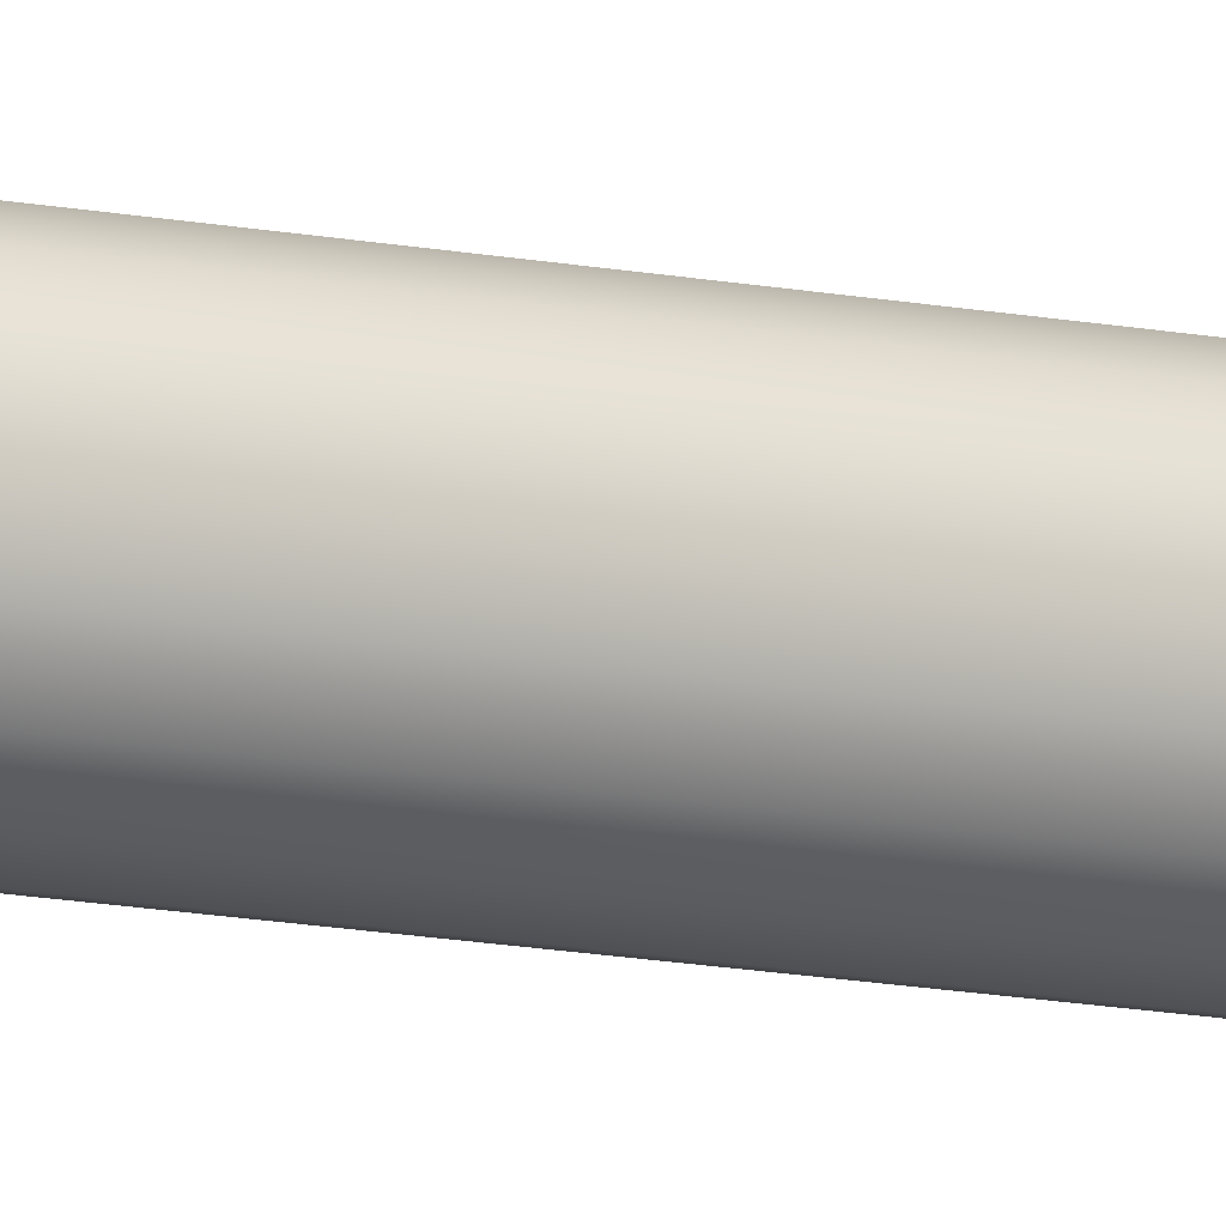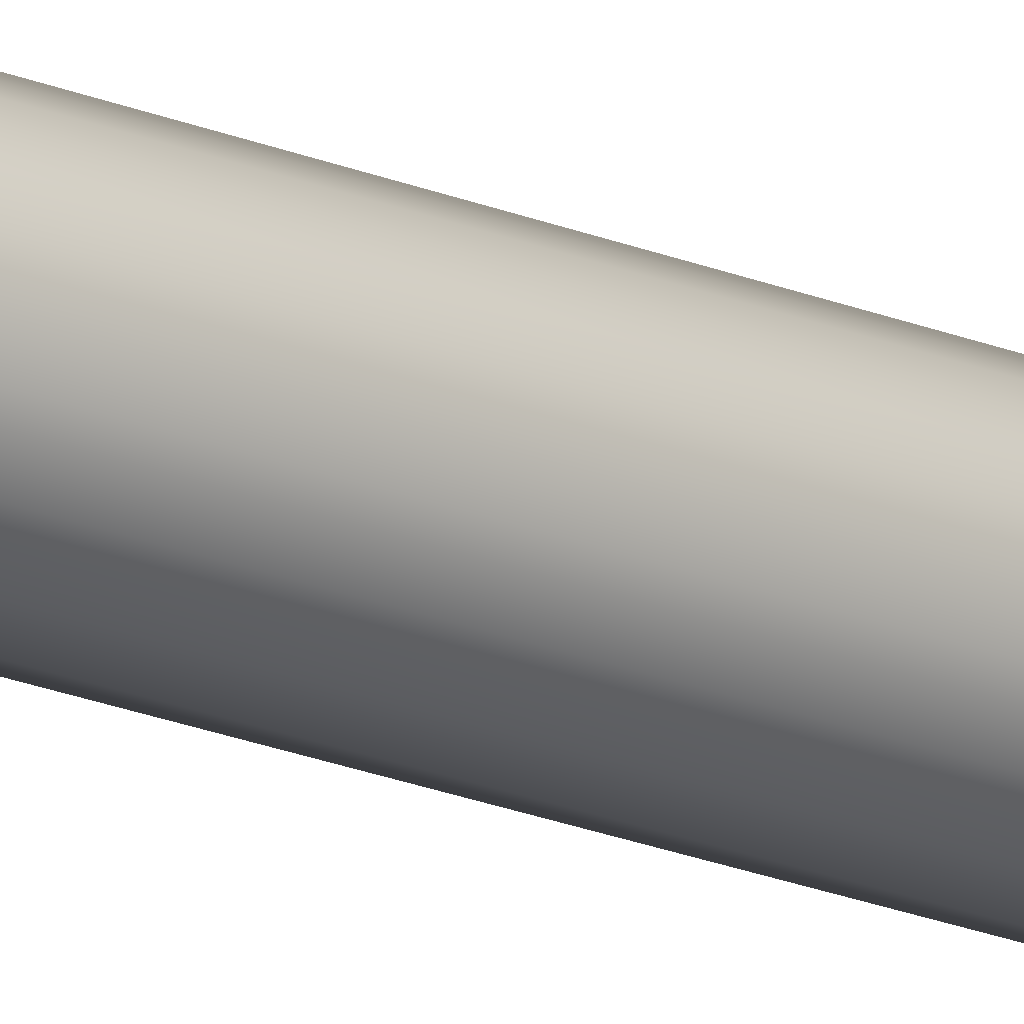
<metadata>
{"format":"obj","ext":"obj","renderer":"f3d","projection":"perspective","resolution":1024,"background":"white","views":[{"elev":76.1,"azim":-83.7,"up":"+Y"},{"elev":-40.6,"azim":-112.4,"up":"+Y"}]}
</metadata>
<code>
o Mast_4,3m_Metalogalva
v 0 0 4.3
v 0 -0.038 4.3
v 0 -0.0605 0
v 0 0 4.3
v 0.01454 -0.03511 4.3
v 0.02315 -0.0559 0
v 0 0 4.3
v 0.02687 -0.02687 4.3
v 0.04278 -0.04278 0
v 0 0 4.3
v 0.03511 -0.01454 4.3
v 0.0559 -0.02315 0
v 0 0 4.3
v 0.038 0 4.3
v 0.0605 0 0
v 0 0 4.3
v 0.03511 0.01454 4.3
v 0.0559 0.02315 0
v 0 0 4.3
v 0.02687 0.02687 4.3
v 0.04278 0.04278 0
v 0 0 4.3
v 0.01454 0.03511 4.3
v 0.02315 0.0559 0
v 0 0 4.3
v 0 0.038 4.3
v 0 0.0605 0
v 0 0 4.3
v -0.01454 0.03511 4.3
v -0.02315 0.0559 0
v 0 0 4.3
v -0.02687 0.02687 4.3
v -0.04278 0.04278 0
v 0 0 4.3
v -0.03511 0.01454 4.3
v -0.0559 0.02315 0
v 0 0 4.3
v -0.038 0 4.3
v -0.0605 0 0
v 0 0 4.3
v -0.03511 -0.01454 4.3
v -0.0559 -0.02315 0
v 0 0 4.3
v -0.02687 -0.02687 4.3
v -0.04278 -0.04278 0
v 0 0 4.3
v -0.01454 -0.03511 4.3
v -0.02315 -0.0559 0
f 1 5 4
f 4 8 7
f 7 11 10
f 10 14 13
f 13 17 16
f 16 20 19
f 19 23 22
f 22 26 25
f 25 29 28
f 28 32 31
f 31 35 34
f 34 38 37
f 37 41 40
f 40 44 43
f 43 47 46
f 46 2 1
f 3 5 2
f 6 8 5
f 9 11 8
f 12 14 11
f 15 17 14
f 18 20 17
f 21 23 20
f 24 26 23
f 27 29 26
f 30 32 29
f 33 35 32
f 36 38 35
f 38 42 41
f 42 44 41
f 45 47 44
f 48 2 47
f 1 2 5
f 4 5 8
f 7 8 11
f 10 11 14
f 13 14 17
f 16 17 20
f 19 20 23
f 22 23 26
f 25 26 29
f 28 29 32
f 31 32 35
f 34 35 38
f 37 38 41
f 40 41 44
f 43 44 47
f 46 47 2
f 3 6 5
f 6 9 8
f 9 12 11
f 12 15 14
f 15 18 17
f 18 21 20
f 21 24 23
f 24 27 26
f 27 30 29
f 30 33 32
f 33 36 35
f 36 39 38
f 38 39 42
f 42 45 44
f 45 48 47
f 48 3 2

</code>
